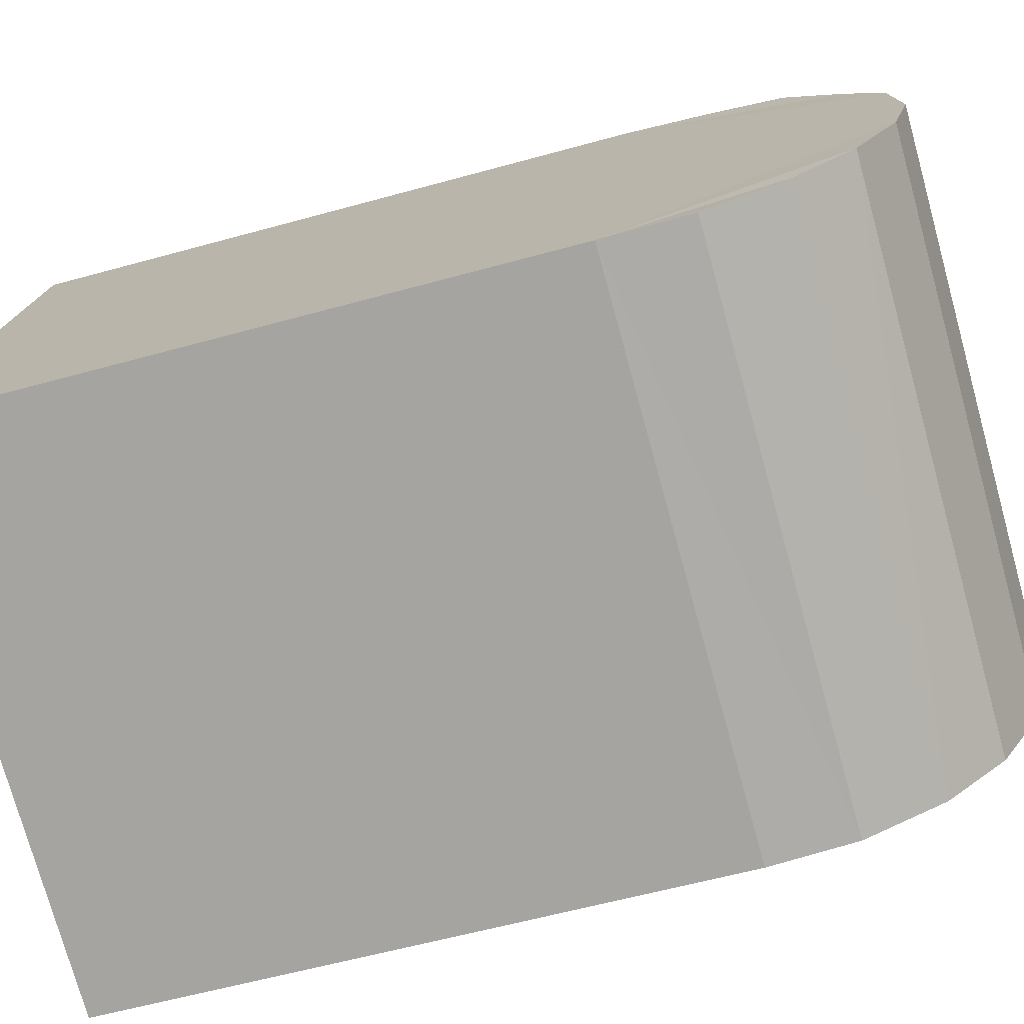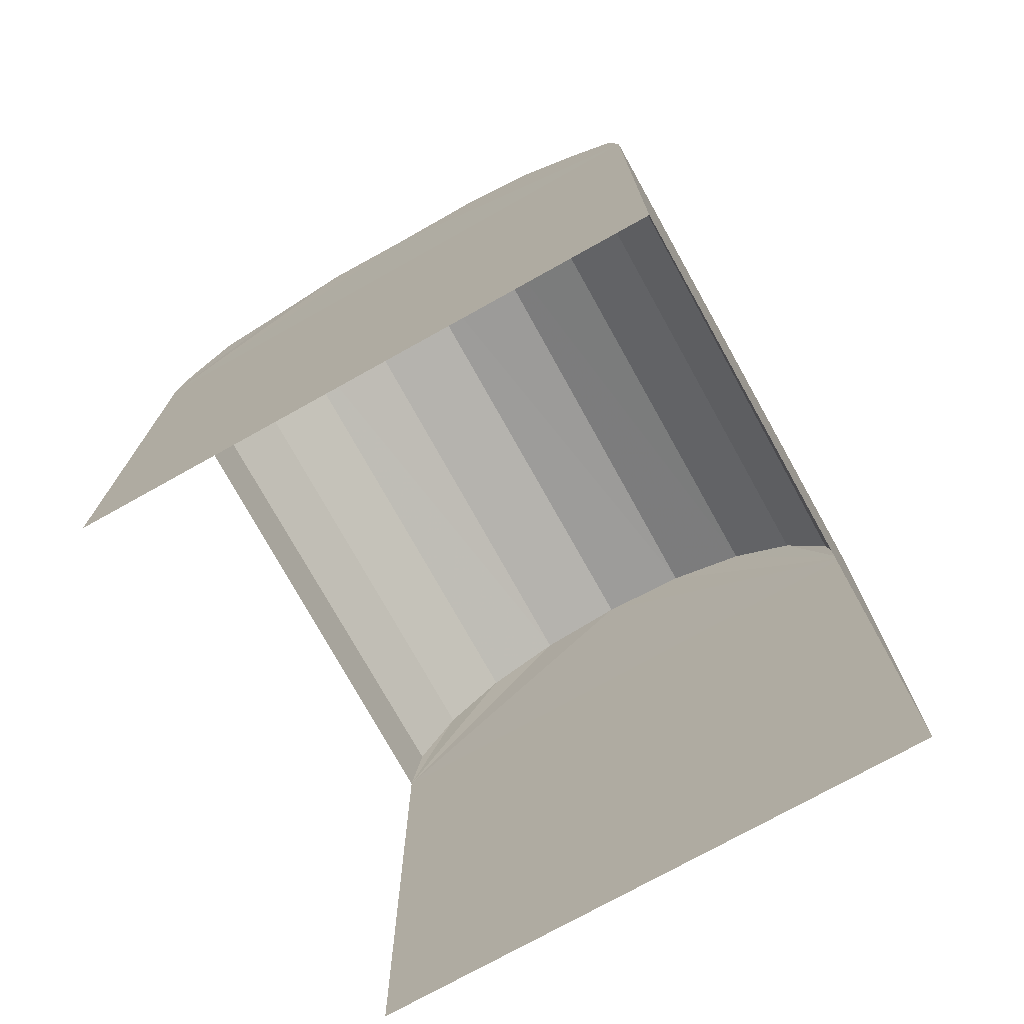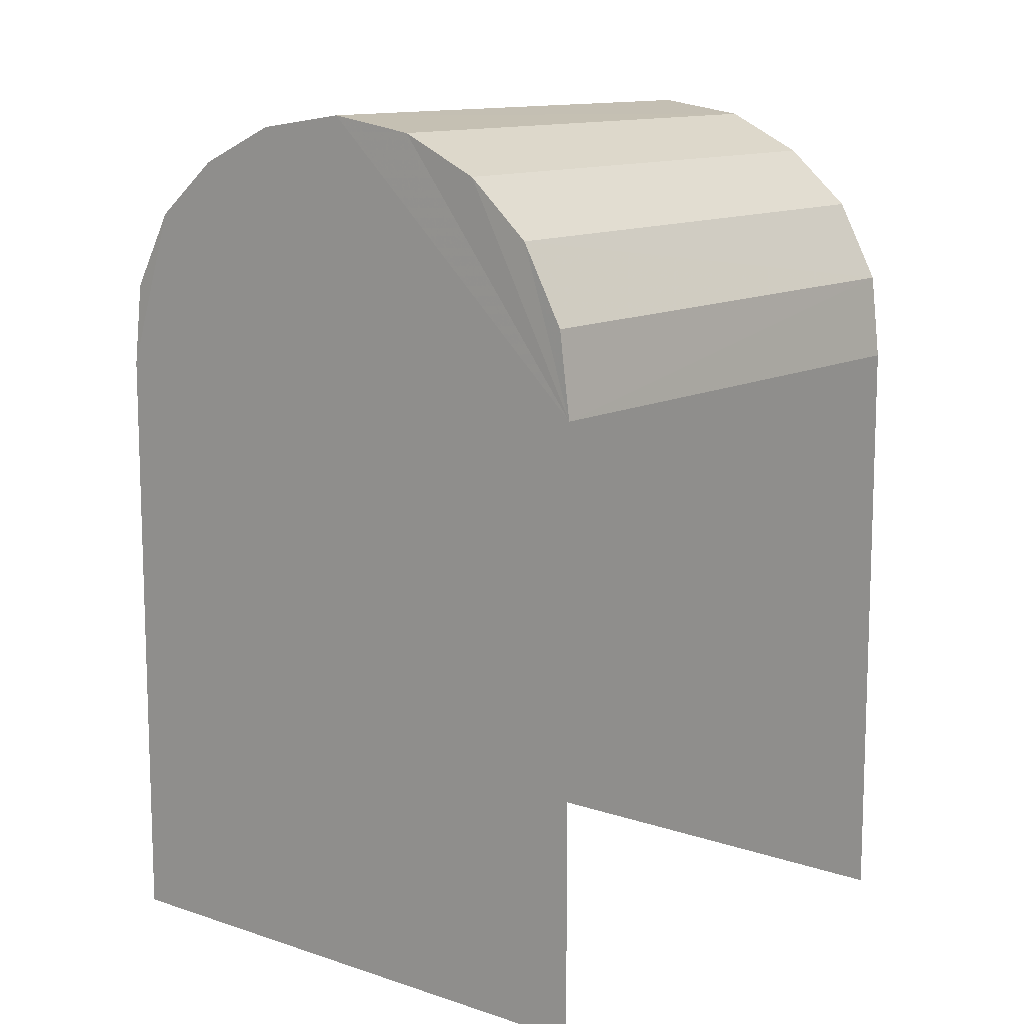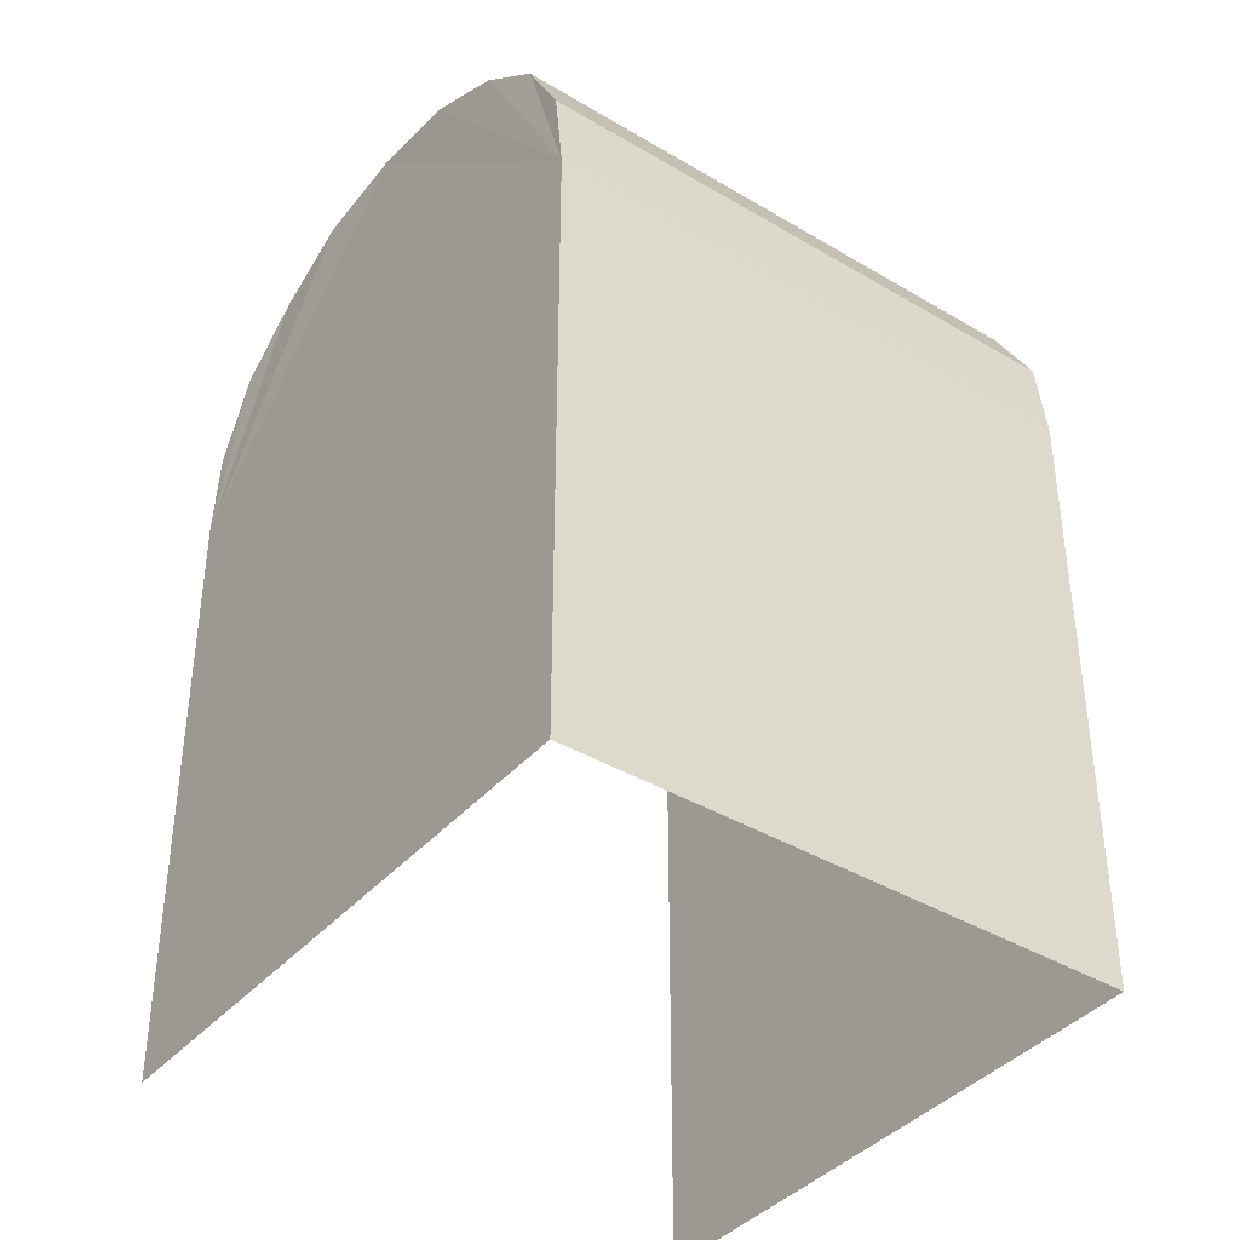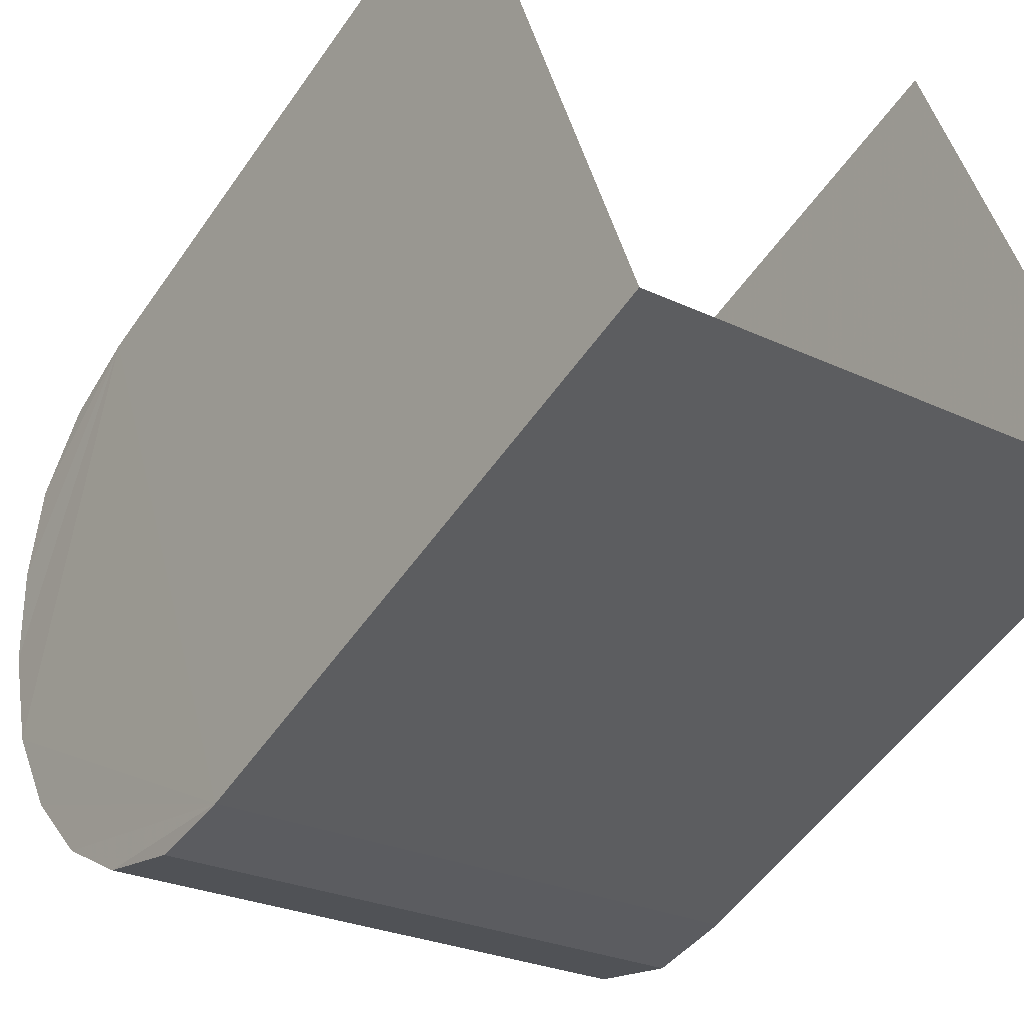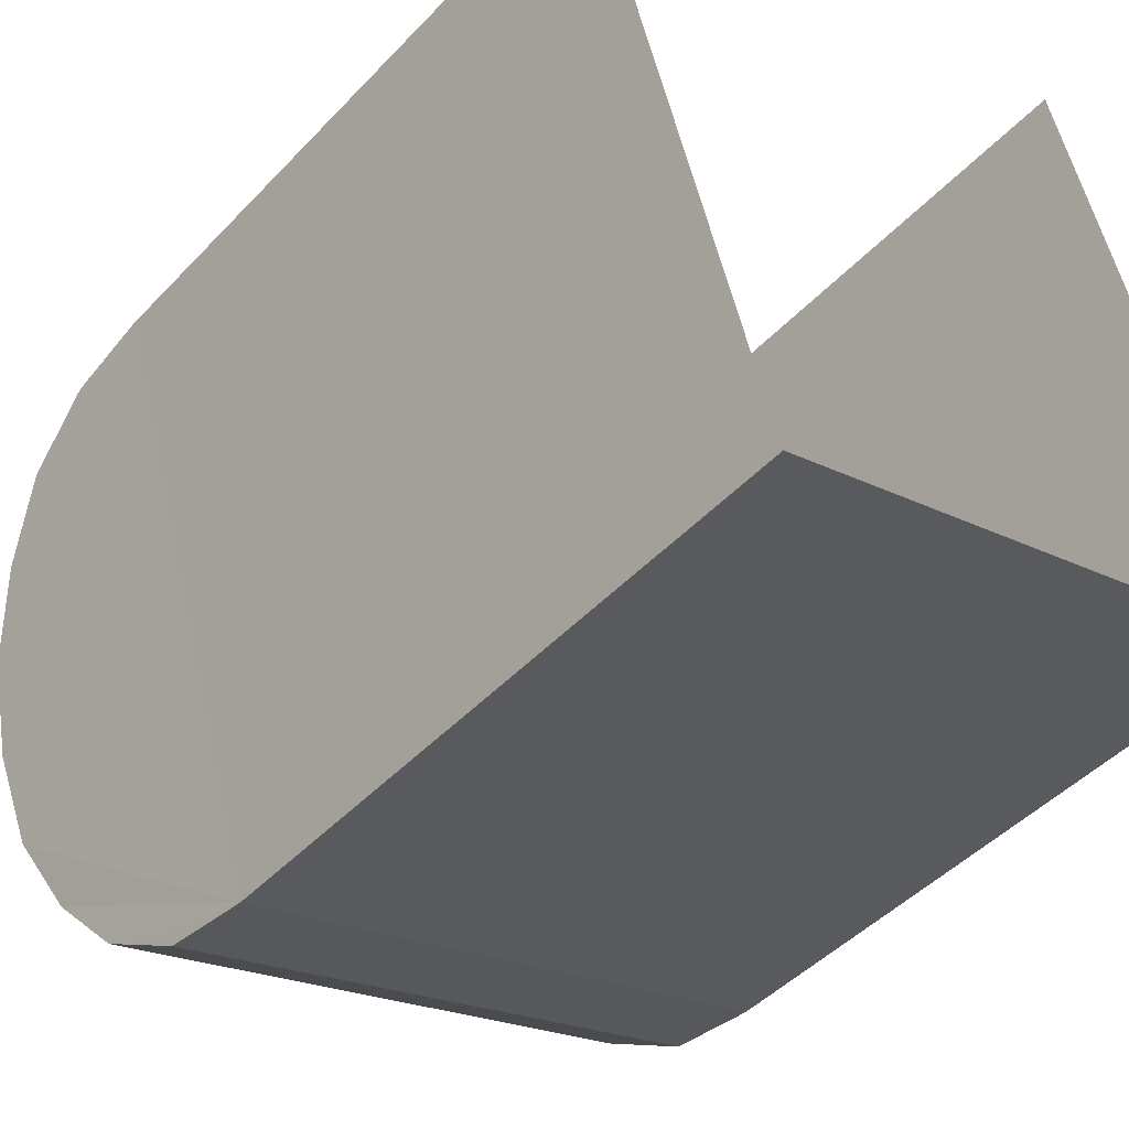
<metadata>
{"format":"obj","ext":"obj","renderer":"f3d","projection":"perspective","resolution":1024,"background":"white","views":[{"elev":-58.0,"azim":-73.9,"up":"+Y"},{"elev":-75.4,"azim":-77.5,"up":"+Z"},{"elev":12.0,"azim":112.6,"up":"+Z"},{"elev":-39.6,"azim":-53.0,"up":"+Z"},{"elev":-53.8,"azim":146.0,"up":"+Y"},{"elev":-45.7,"azim":139.9,"up":"+Y"}]}
</metadata>
<code>
v -2.244e+05 -1.279e+05 14.45
v -2.244e+05 -1.279e+05 14.45
v -2.244e+05 -1.279e+05 14.45
v -2.244e+05 -1.279e+05 14.45
v -2.244e+05 -1.279e+05 24.07
v -2.244e+05 -1.279e+05 23.65
v -2.244e+05 -1.279e+05 24.07
v -2.244e+05 -1.279e+05 23.65
v -2.244e+05 -1.279e+05 23.03
v -2.244e+05 -1.279e+05 22.17
v -2.244e+05 -1.279e+05 23.03
v -2.244e+05 -1.279e+05 22.17
v -2.244e+05 -1.279e+05 23.03
v -2.244e+05 -1.279e+05 22.17
v -2.244e+05 -1.279e+05 23.03
v -2.244e+05 -1.279e+05 22.17
v -2.244e+05 -1.279e+05 21.23
v -2.244e+05 -1.279e+05 21.23
v -2.244e+05 -1.279e+05 24.07
v -2.244e+05 -1.279e+05 23.65
v -2.244e+05 -1.279e+05 24.07
v -2.244e+05 -1.279e+05 23.65
v -2.244e+05 -1.279e+05 24.23
v -2.244e+05 -1.279e+05 24.23
v -2.244e+05 -1.279e+05 21.23
v -2.244e+05 -1.279e+05 21.23
f 1 2 3
f 1 4 2
f 25 3 2
f 26 25 2
f 5 6 7
f 5 8 6
f 9 10 11
f 9 12 10
f 13 14 15
f 13 16 14
f 17 18 10
f 12 17 10
f 19 20 21
f 19 22 20
f 8 15 6
f 8 13 15
f 23 21 24
f 23 19 21
f 22 11 20
f 22 9 11
f 24 7 23
f 24 5 7
f 25 26 14
f 16 25 14
f 18 1 25
f 18 11 10
f 1 3 25
f 18 20 11
f 13 25 16
f 21 20 18
f 24 21 18
f 13 8 25
f 5 24 25
f 8 5 25
f 24 18 25
f 26 2 17
f 14 26 15
f 2 4 17
f 26 6 15
f 9 17 12
f 26 7 6
f 23 7 26
f 9 22 17
f 19 23 17
f 22 19 17
f 23 26 17
f 17 4 1
f 18 17 1

</code>
